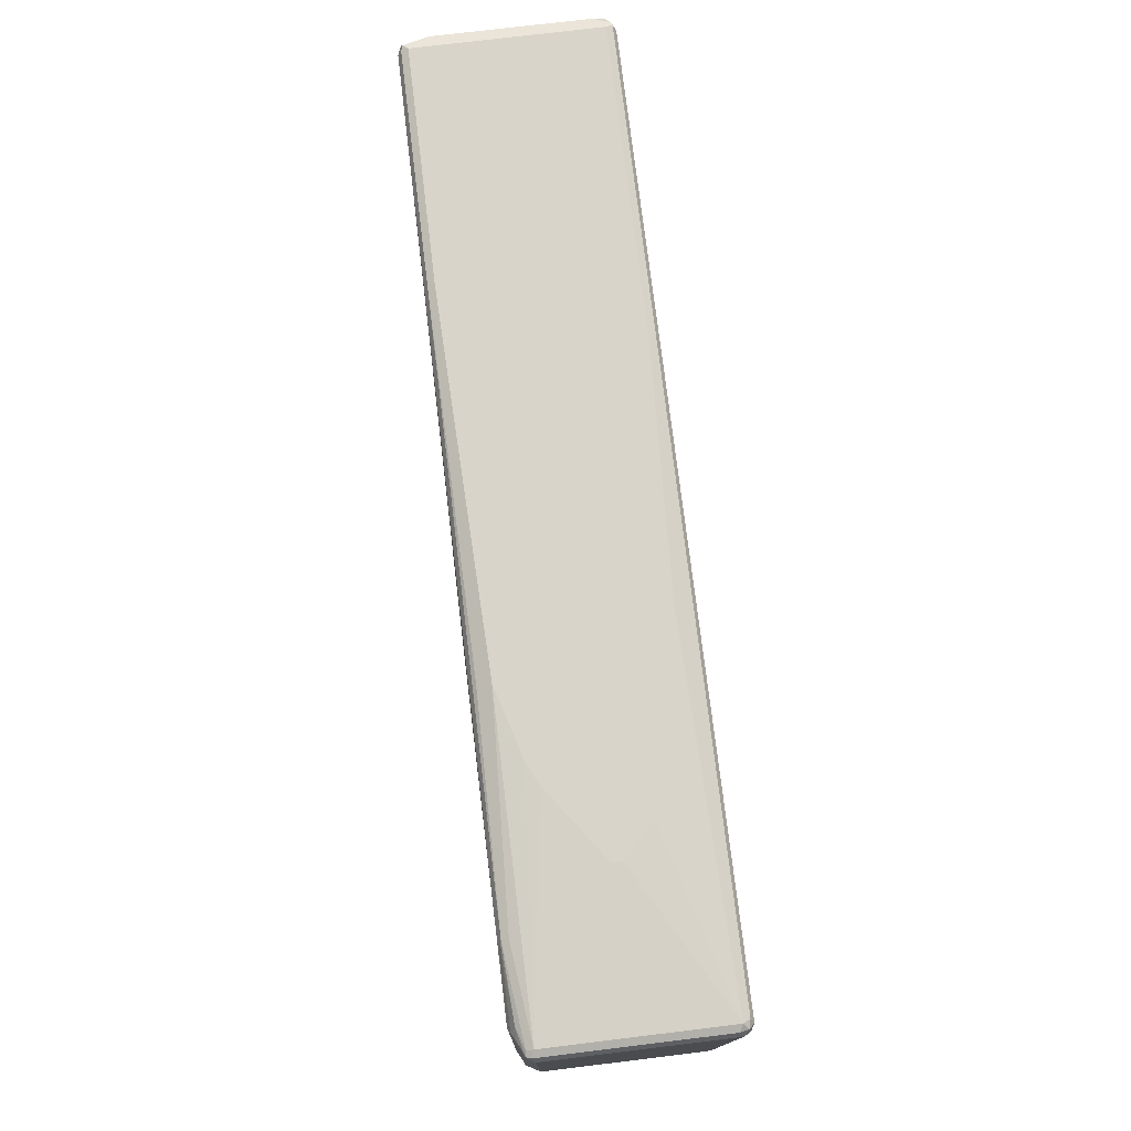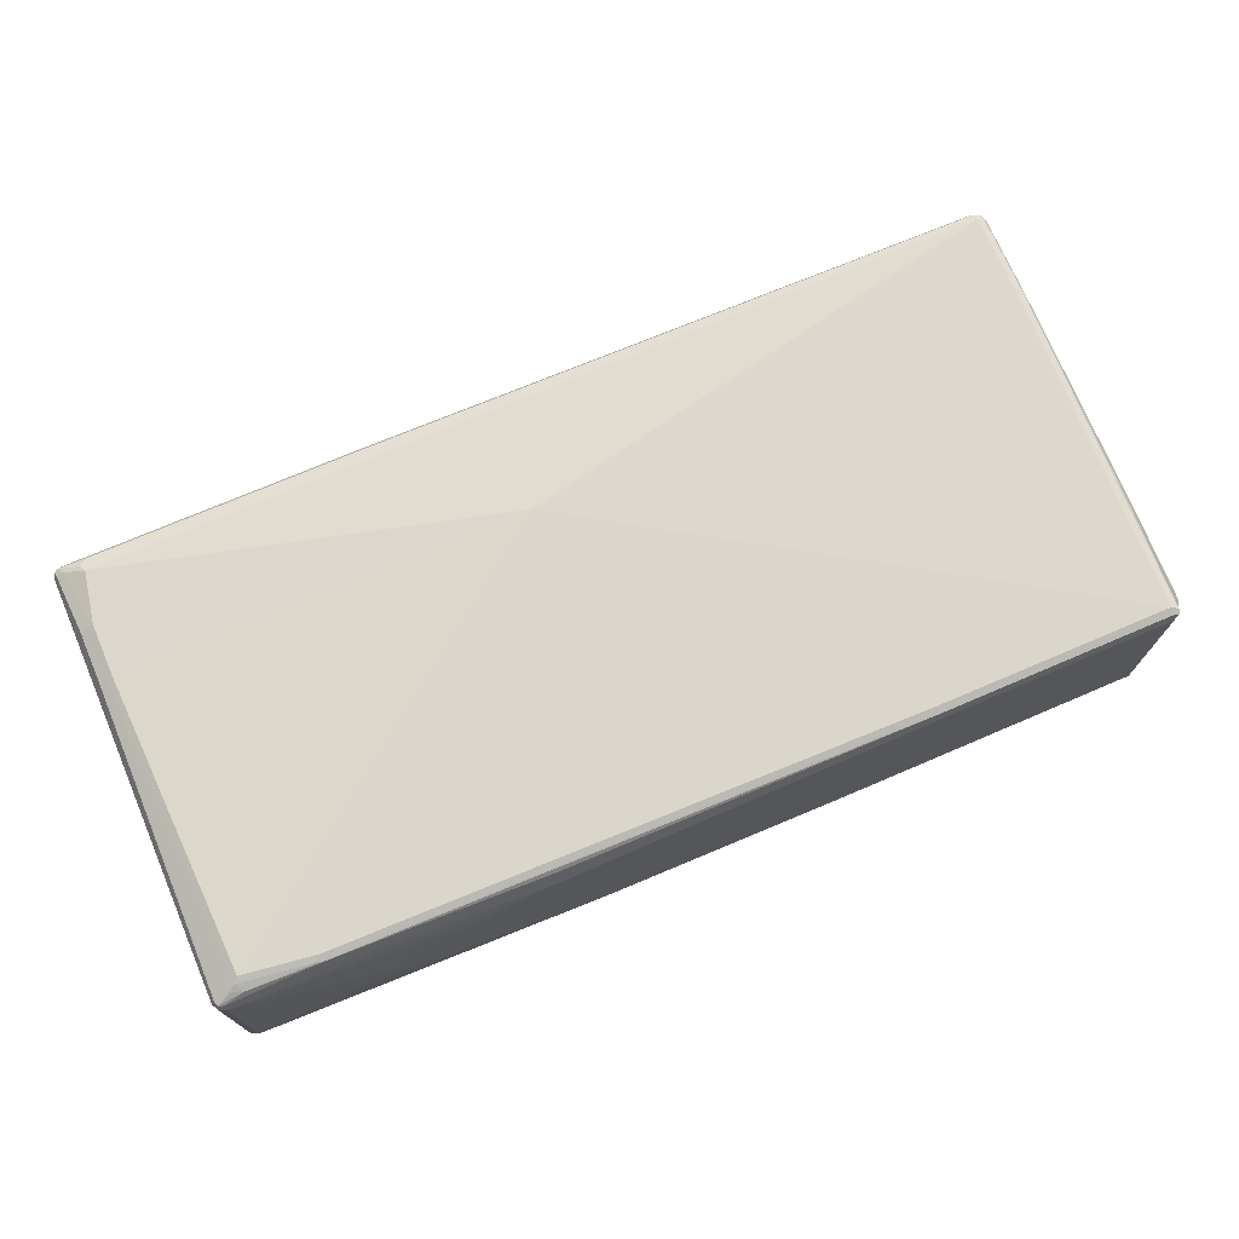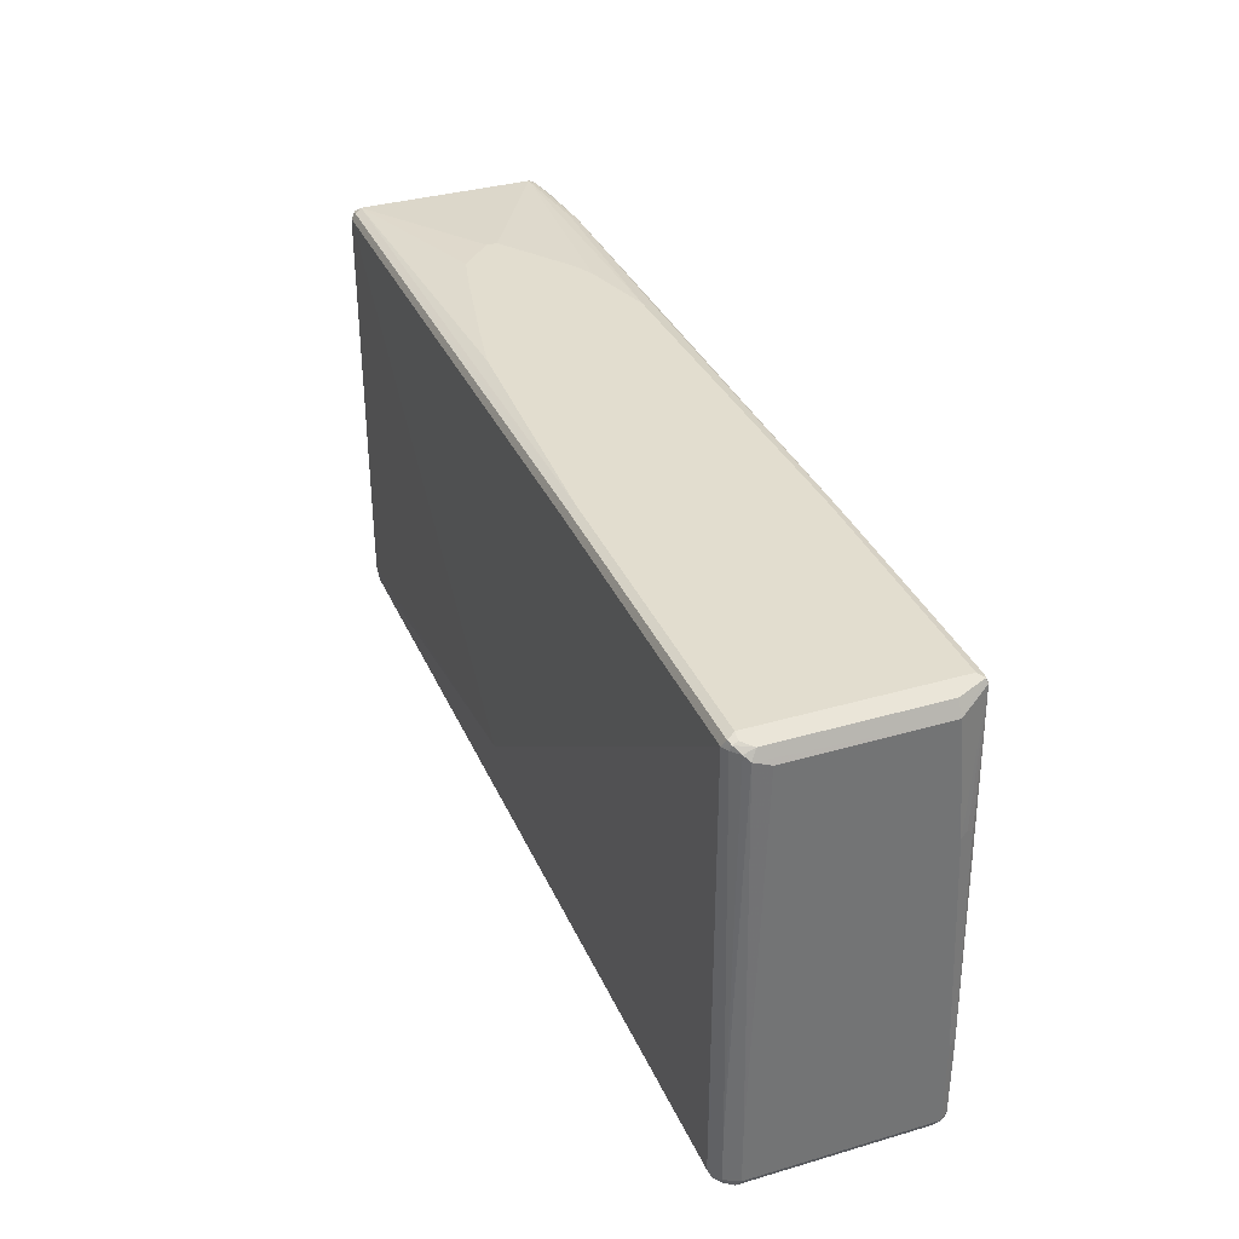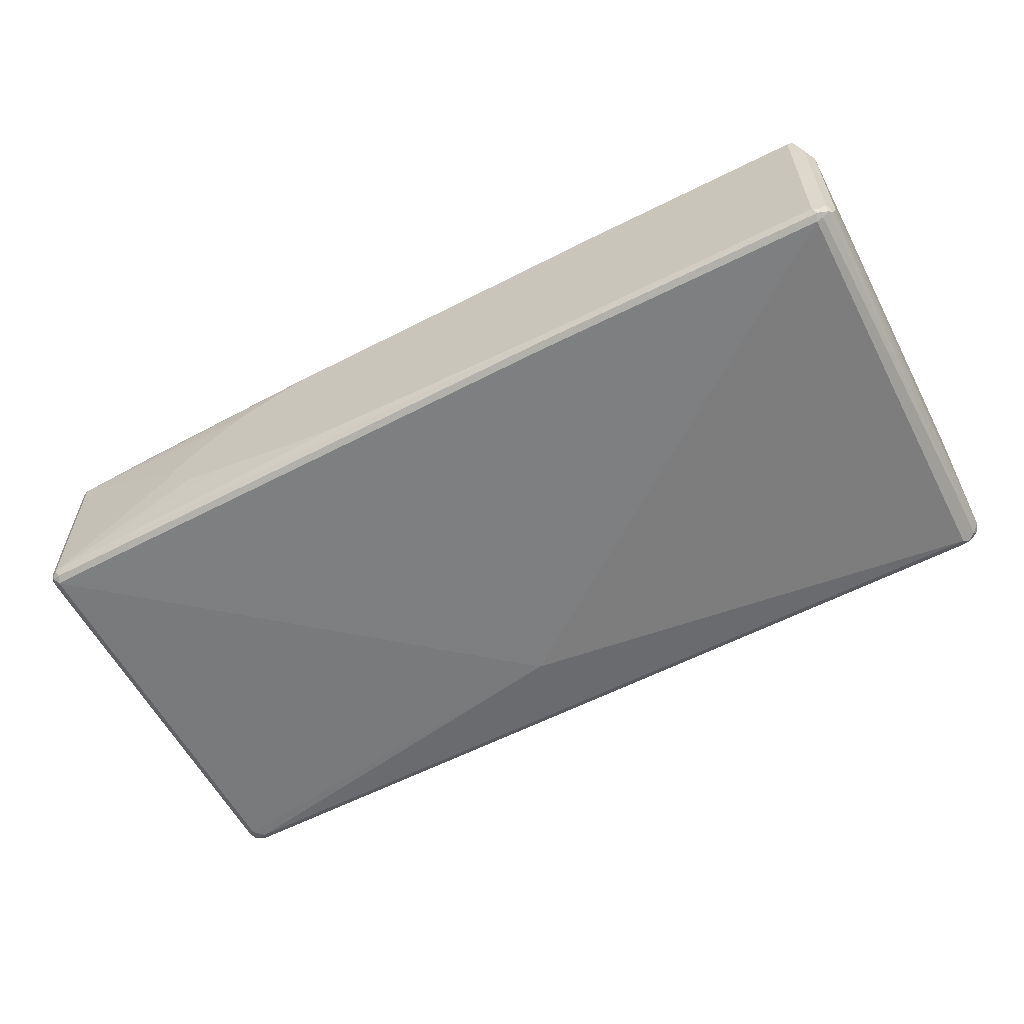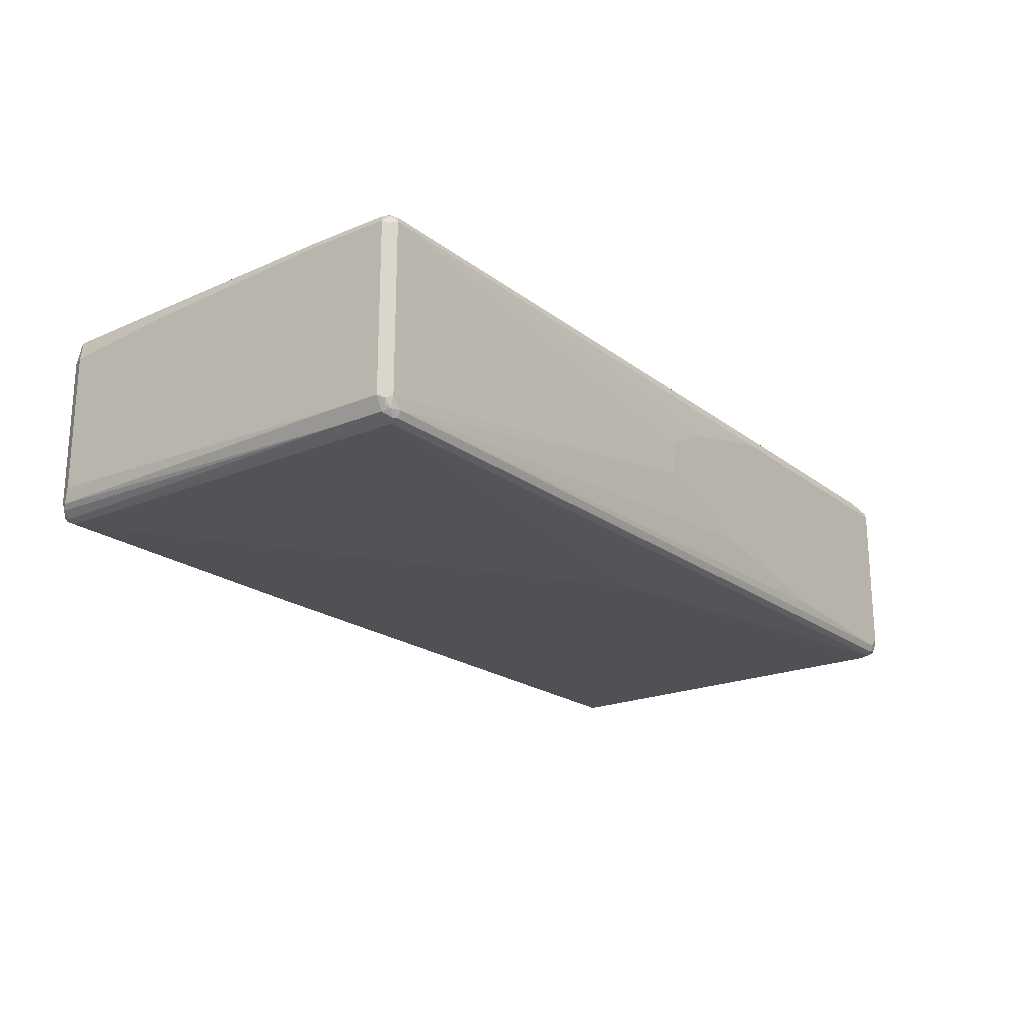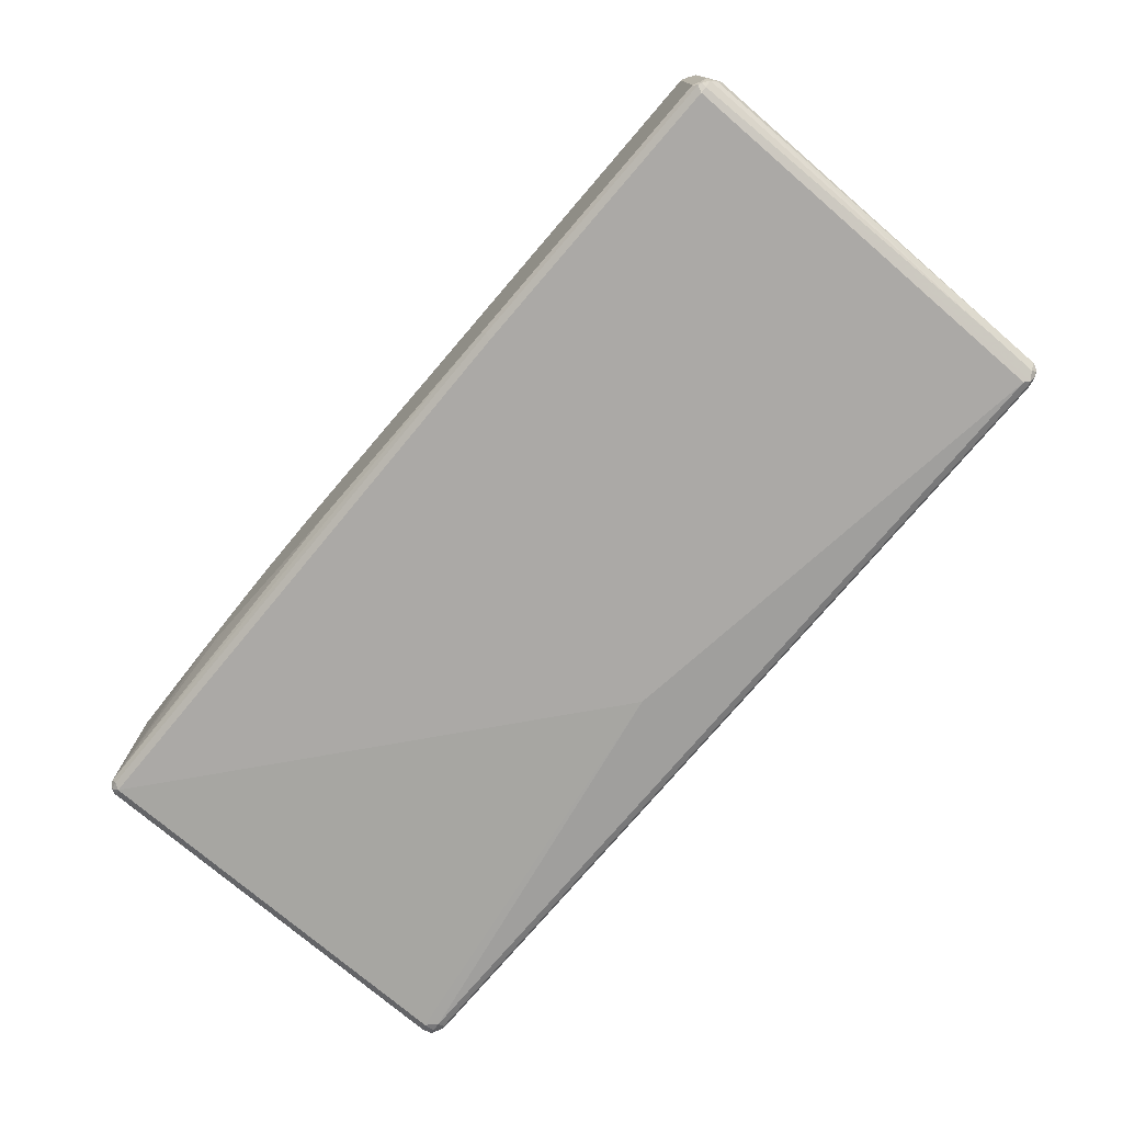
<metadata>
{"format":"obj","ext":"obj","renderer":"f3d","projection":"perspective","resolution":1024,"background":"white","views":[{"elev":75.5,"azim":83.1,"up":"+Y"},{"elev":72.7,"azim":156.8,"up":"+Z"},{"elev":35.0,"azim":-111.3,"up":"+Y"},{"elev":-58.6,"azim":-152.6,"up":"+Z"},{"elev":-21.0,"azim":-53.2,"up":"+Z"},{"elev":-74.9,"azim":-130.7,"up":"+Z"}]}
</metadata>
<code>
v -0.01916 -0.4217 0.03833
v -0.01916 -0.4217 -0.01916
v 0 -0.4217 0.05749
v -0.8625 -0.4025 0.1725
v -0.8625 -0.4025 -0.1533
v -0.8433 -0.4025 -0.1725
v 0.1916 -0.4217 -0.09582
v 0.07665 -0.4217 0.09582
v -0.8561 -0.3961 0.1853
v -0.8722 -0.3929 0.1821
v -0.8753 -0.3961 0.1661
v 0.2299 -0.4217 0.1342
v 0.3066 -0.4217 0.1533
v 0.3002 -0.4089 0.1789
v -0.8625 -0.3977 -0.1749
v -0.8753 -0.3961 -0.1597
v -0.8433 -0.3961 -0.1853
v 0.8433 -0.4217 -0.1725
v 0.5367 -0.4217 -0.1533
v -0.8625 -0.3833 0.1917
v 0.8305 -0.3961 0.1853
v -0.8753 -0.377 0.1853
v -0.8818 -0.3833 0.1725
v 0.8625 -0.4217 0.1533
v 0.8178 -0.4089 0.1789
v -0.853 -0.3929 -0.1869
v -0.8722 -0.3929 -0.1677
v -0.8689 -0.3833 -0.1789
v -0.8818 -0.3833 -0.1533
v 0.8433 -0.4153 -0.1853
v 0.853 -0.4169 -0.1821
v 0.8625 -0.4217 -0.1533
v -0.8625 -0.23 0.1917
v 0.8242 -0.3833 0.1917
v 0.08614 -0.1821 0.2061
v 0.8689 -0.4153 0.1661
v -0.8753 -0.2236 0.1853
v -0.8818 -0.23 0.1725
v 0.8722 -0.4169 -0.1629
v 0.8753 -0.4153 0.1533
v 0.877 -0.4121 0.1629
v -0.8561 0.4025 -0.1853
v -0.8433 0.4025 -0.1917
v -0.8433 -0.3833 -0.1917
v 0.8433 -0.4025 -0.1917
v 0.8338 -0.4121 -0.1869
v -0.8689 -0.2875 -0.1789
v -0.877 -0.2779 -0.1629
v -0.8818 -0.2875 -0.1533
v 0.8625 -0.4049 -0.1869
v 0.8722 -0.4073 -0.1821
v -0.8433 0.4025 0.1917
v 0.8625 -0.4025 0.1725
v 0.8433 -0.2875 0.1917
v 0.8433 -0.1916 0.1917
v 0.8242 0.3642 0.1917
v 0.69 0.3833 0.1917
v -0.4024 0.4025 0.1917
v -0.8561 0.4089 0.1853
v -0.8689 0.1661 0.1789
v -0.8753 0.1789 0.1661
v -0.8818 0.1725 0.1533
v 0.877 -0.4049 -0.1725
v 0.8753 -0.4153 -0.1533
v 0.877 -0.3355 0.1629
v 0.8689 -0.2875 0.1789
v 0.8753 -0.4025 0.1661
v 0.8818 -0.4025 -0.1533
v 0.8818 -0.4025 0.1533
v -0.8578 0.4121 -0.1821
v -0.8697 0.4025 -0.1725
v -0.8497 0.4153 -0.1853
v -0.2683 0.4025 -0.1917
v 0.06698 -0.2588 -0.2061
v 0.8625 -0.3833 -0.1917
v -0.877 0.3929 -0.1629
v -0.8818 0.3833 -0.1342
v 0.8753 -0.3898 -0.1853
v -0.8433 0.4153 0.1853
v 0.8561 -0.2875 0.1853
v 0.853 -0.2588 0.1869
v 0.853 -0.1821 0.1869
v 0.8338 0.3738 0.1869
v 0.6997 0.3929 0.1869
v -0.3929 0.4121 0.1869
v -0.4024 0.4153 0.1853
v -0.853 0.4169 0.1821
v -0.8818 0.3833 0.1342
v 0.8818 -0.3833 -0.1725
v 0.8818 0.3833 0.1533
v 0.8689 -0.1916 0.1789
v -0.8689 0.4089 -0.1533
v -0.8561 0.4153 -0.1725
v -0.8433 0.4217 -0.1725
v -0.2747 0.4153 -0.1853
v 0.8625 0.3833 -0.1917
v -0.8689 0.4089 0.1342
v 0.8753 0.377 -0.1853
v -0.8433 0.4217 0.1725
v 0.8722 0.3929 0.1677
v 0.8433 0.3833 0.1797
v 0.8242 0.3898 0.1789
v 0.69 0.3961 0.1853
v -0.4024 0.4217 0.1725
v 0.2874 0.4089 0.1789
v 0.8818 0.3833 -0.1725
v 0.8753 0.3961 0.1597
v 0.8753 0.3833 0.1661
v -0.2683 0.4217 -0.1725
v 0.8561 0.3961 -0.1853
v 0.8722 0.3929 -0.1821
v 0.8625 0.3961 0.1661
v 0.69 0.4025 0.1725
v 0.2874 0.4217 0.1533
v 0.8753 0.3961 -0.1661
v 0.8625 0.4025 0.1533
v 0.1916 0.4217 -0.1533
v 0.8625 0.4025 -0.1725
v 0.4216 0.4217 0.115
v 0.5942 0.4217 0
v 0.4601 0.4217 0.09582
v 0.2874 0.4217 -0.1342
v 0.4601 0.4217 -0.09582
v 0.5367 0.4217 -0.07665
v 0.5942 0.4217 -0.01916
f 1 2 7
f 66 82 81
f 66 81 80
f 66 80 67
f 68 89 106
f 68 106 90
f 68 90 69
f 70 92 93
f 70 93 94
f 70 94 72
f 70 71 92
f 71 76 92
f 72 94 109
f 66 91 82
f 72 109 95
f 73 110 96
f 73 96 74
f 74 96 75
f 75 96 98
f 75 98 78
f 76 77 88
f 76 88 97
f 76 97 92
f 78 98 106
f 78 106 89
f 79 99 87
f 79 86 104
f 73 95 110
f 65 90 91
f 63 68 64
f 63 89 68
f 45 75 50
f 47 76 71
f 49 77 76
f 50 75 78
f 50 78 51
f 51 78 63
f 52 79 59
f 52 58 86
f 52 86 79
f 53 67 80
f 53 80 54
f 54 80 81
f 54 81 82
f 54 82 55
f 55 82 83
f 55 83 56
f 56 83 84
f 56 84 57
f 57 84 58
f 58 85 86
f 58 84 85
f 59 79 87
f 59 87 88
f 59 88 62
f 59 62 61
f 59 61 60
f 63 78 89
f 79 104 99
f 82 91 100
f 82 100 83
f 83 100 101
f 96 111 98
f 98 111 106
f 100 107 112
f 100 112 102
f 100 102 101
f 102 112 103
f 103 112 116
f 103 116 113
f 103 113 114
f 103 114 105
f 104 105 114
f 106 111 115
f 107 115 118
f 107 118 116
f 107 116 112
f 109 117 118
f 109 118 110
f 110 118 111
f 111 118 115
f 113 116 114
f 114 116 119
f 116 118 125
f 116 125 120
f 116 120 121
f 116 121 119
f 117 122 118
f 118 122 123
f 96 110 111
f 45 74 75
f 95 109 110
f 94 122 117
f 83 101 102
f 83 102 84
f 84 103 86
f 84 86 85
f 84 102 103
f 86 103 105
f 86 105 104
f 87 99 97
f 87 97 88
f 90 107 100
f 90 100 108
f 90 108 91
f 90 106 115
f 90 115 107
f 91 108 100
f 92 94 93
f 92 97 99
f 92 99 94
f 94 99 104
f 94 104 114
f 94 114 119
f 94 119 121
f 94 121 120
f 94 120 125
f 94 125 124
f 94 124 123
f 94 123 122
f 94 117 109
f 44 74 45
f 43 74 44
f 43 73 74
f 9 21 34
f 9 34 20
f 10 22 23
f 10 23 11
f 10 20 22
f 11 23 29
f 11 29 16
f 13 24 25
f 13 25 14
f 15 26 17
f 15 16 27
f 15 27 28
f 15 28 26
f 16 29 27
f 17 26 30
f 17 30 18
f 18 30 31
f 18 31 32
f 20 33 37
f 20 37 22
f 20 34 35
f 20 35 33
f 21 25 36
f 21 36 53
f 21 53 34
f 22 37 38
f 22 38 23
f 9 25 21
f 23 38 62
f 9 14 25
f 6 19 7
f 1 7 19
f 1 19 18
f 1 18 32
f 1 32 24
f 1 24 13
f 1 13 12
f 1 12 8
f 1 8 3
f 1 3 4
f 1 4 5
f 1 5 2
f 2 5 6
f 2 6 7
f 3 8 4
f 4 9 10
f 4 10 11
f 4 11 16
f 4 16 5
f 4 8 12
f 4 12 13
f 4 13 14
f 4 14 9
f 5 15 6
f 5 16 15
f 6 15 17
f 6 17 18
f 6 18 19
f 9 20 10
f 118 123 124
f 23 62 88
f 23 77 49
f 35 55 56
f 35 56 57
f 35 57 58
f 35 58 52
f 36 41 53
f 37 59 60
f 37 60 61
f 37 61 62
f 37 62 38
f 39 51 63
f 39 63 64
f 39 64 40
f 40 64 41
f 41 65 91
f 41 91 66
f 41 66 67
f 41 67 53
f 41 64 68
f 41 68 69
f 41 69 90
f 41 90 65
f 42 70 43
f 42 47 71
f 42 71 70
f 43 70 72
f 43 72 95
f 43 95 73
f 35 54 55
f 23 88 77
f 34 54 35
f 33 59 37
f 23 49 29
f 24 32 39
f 24 39 40
f 24 40 41
f 24 41 36
f 24 36 25
f 26 42 43
f 26 43 44
f 26 44 45
f 26 45 46
f 26 46 30
f 26 28 47
f 26 47 42
f 27 29 28
f 28 29 48
f 28 48 76
f 28 76 47
f 29 49 76
f 29 76 48
f 30 46 45
f 30 45 50
f 30 50 31
f 31 50 51
f 31 51 39
f 31 39 32
f 33 35 52
f 33 52 59
f 34 53 54
f 118 124 125

</code>
